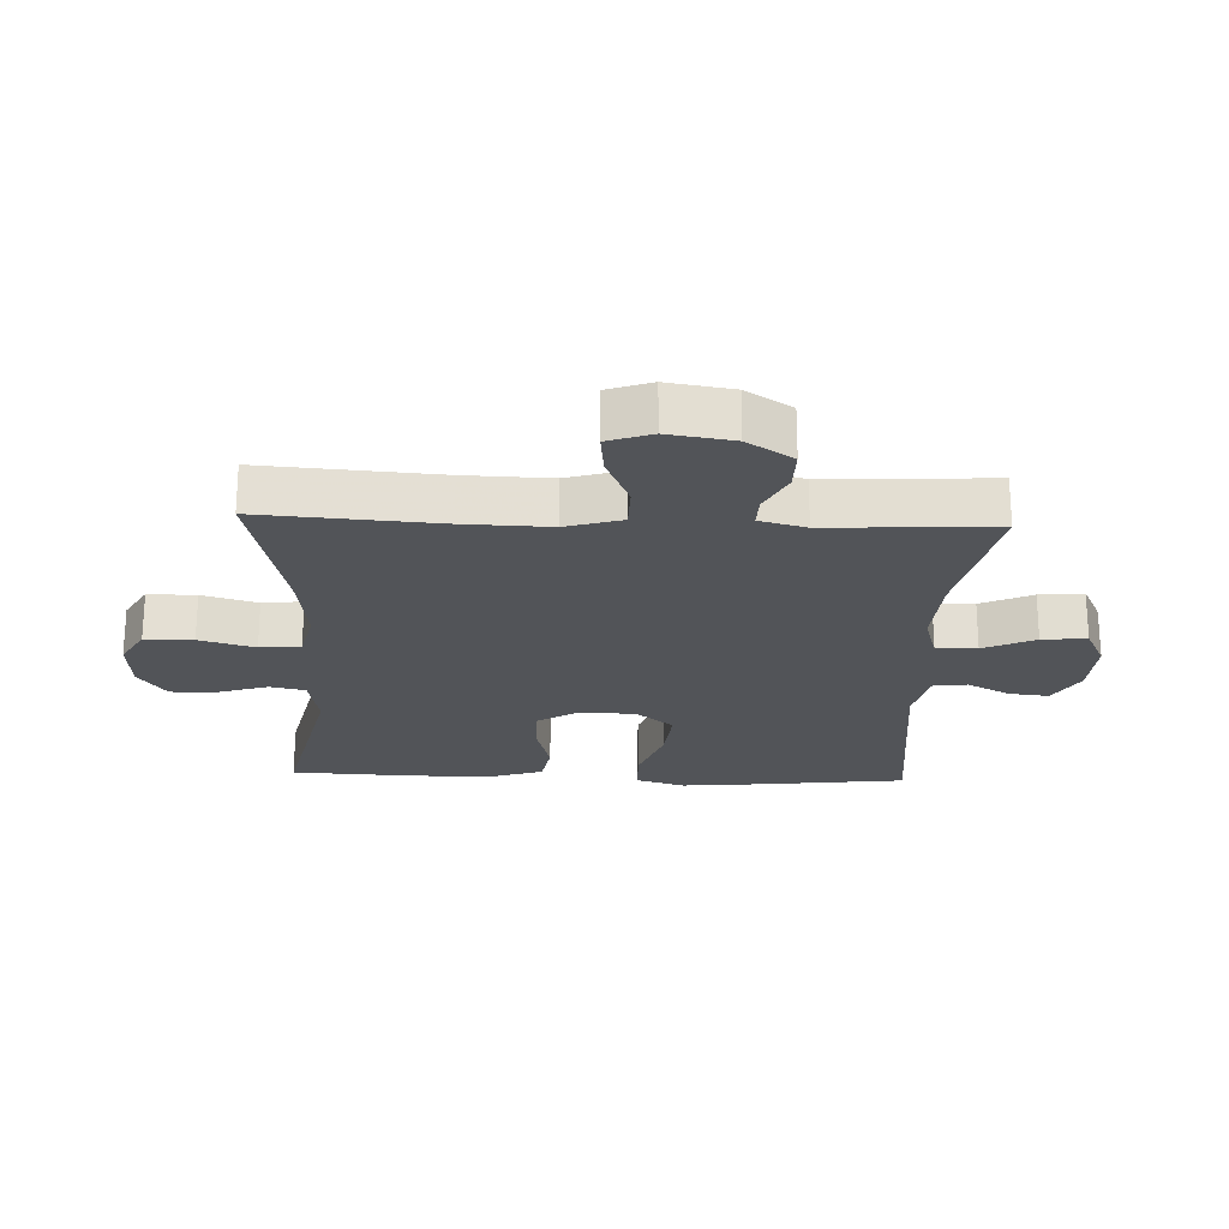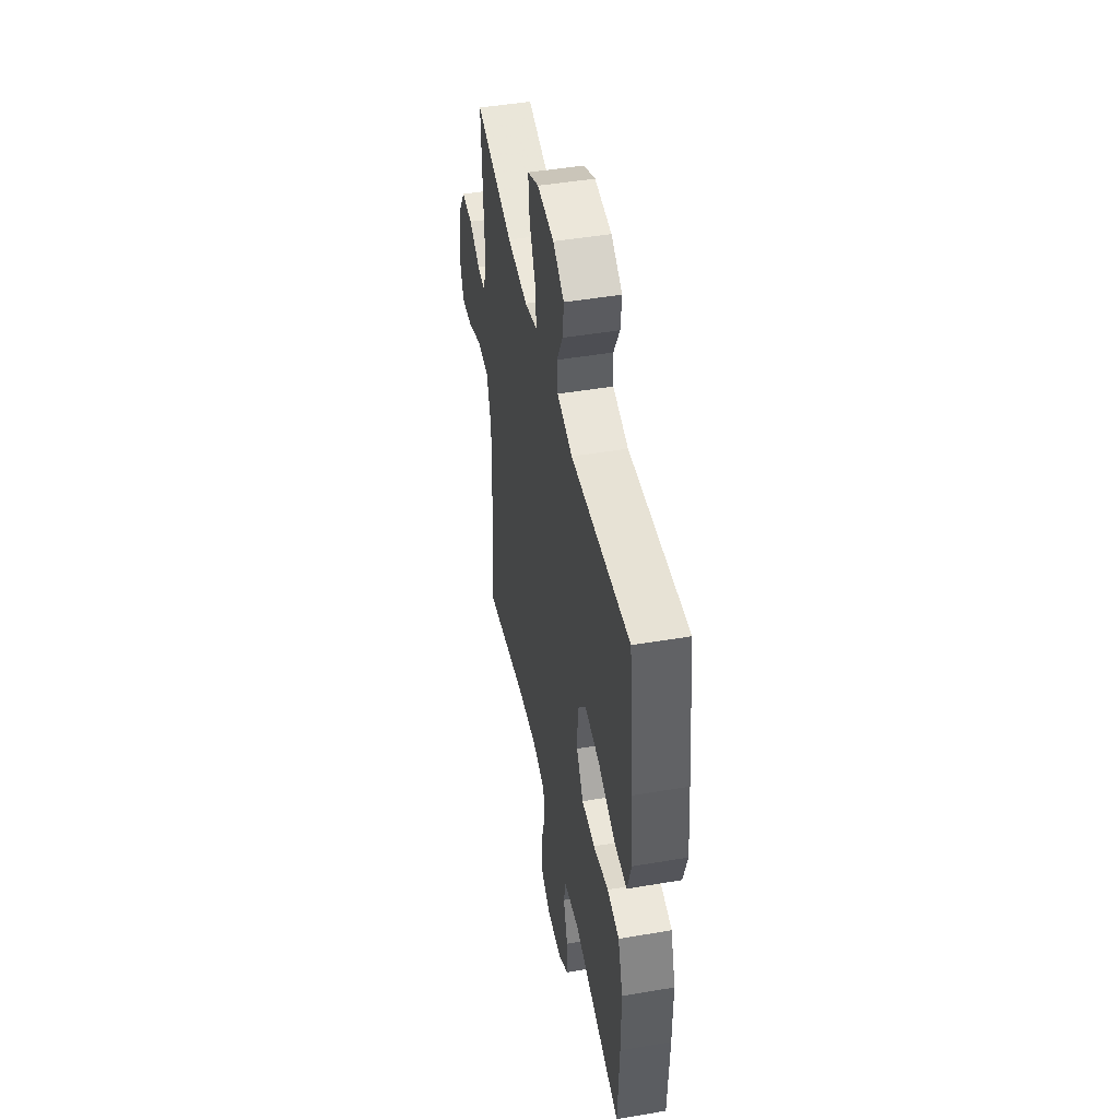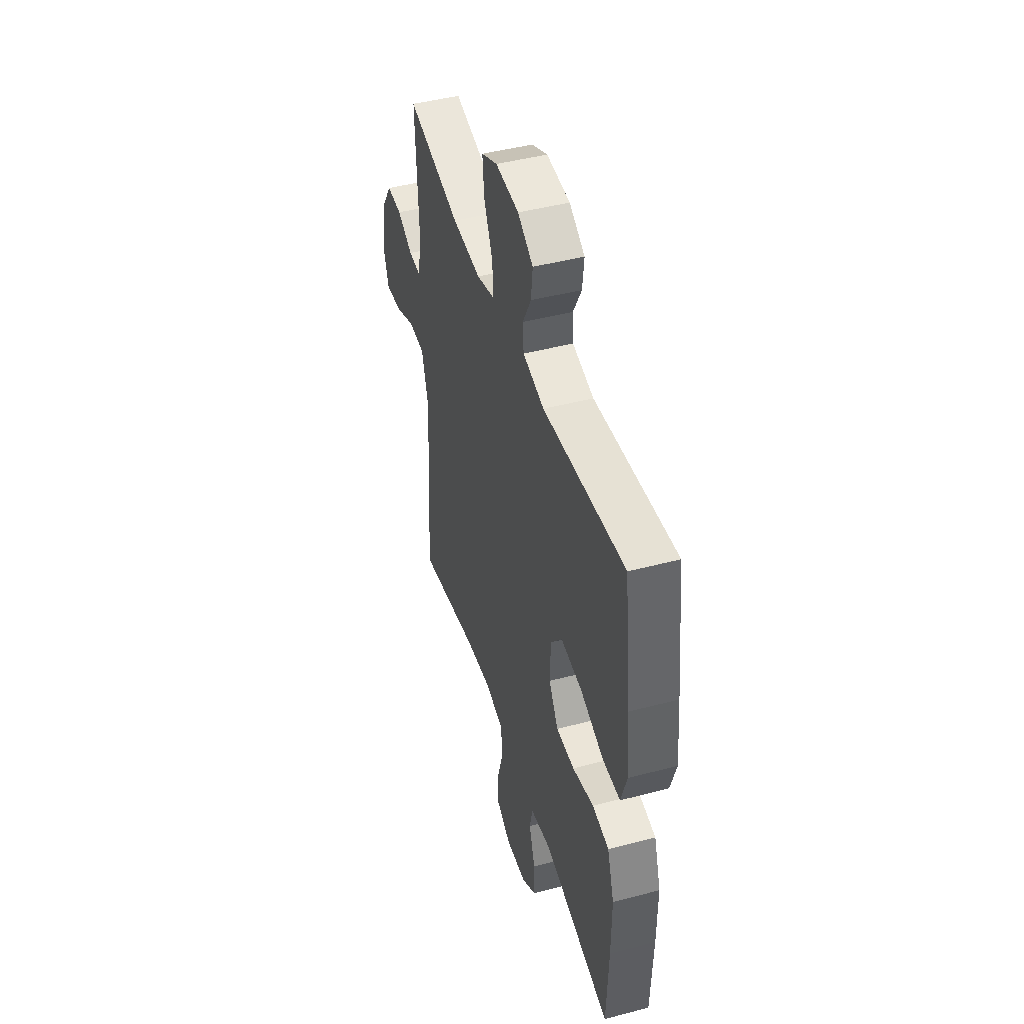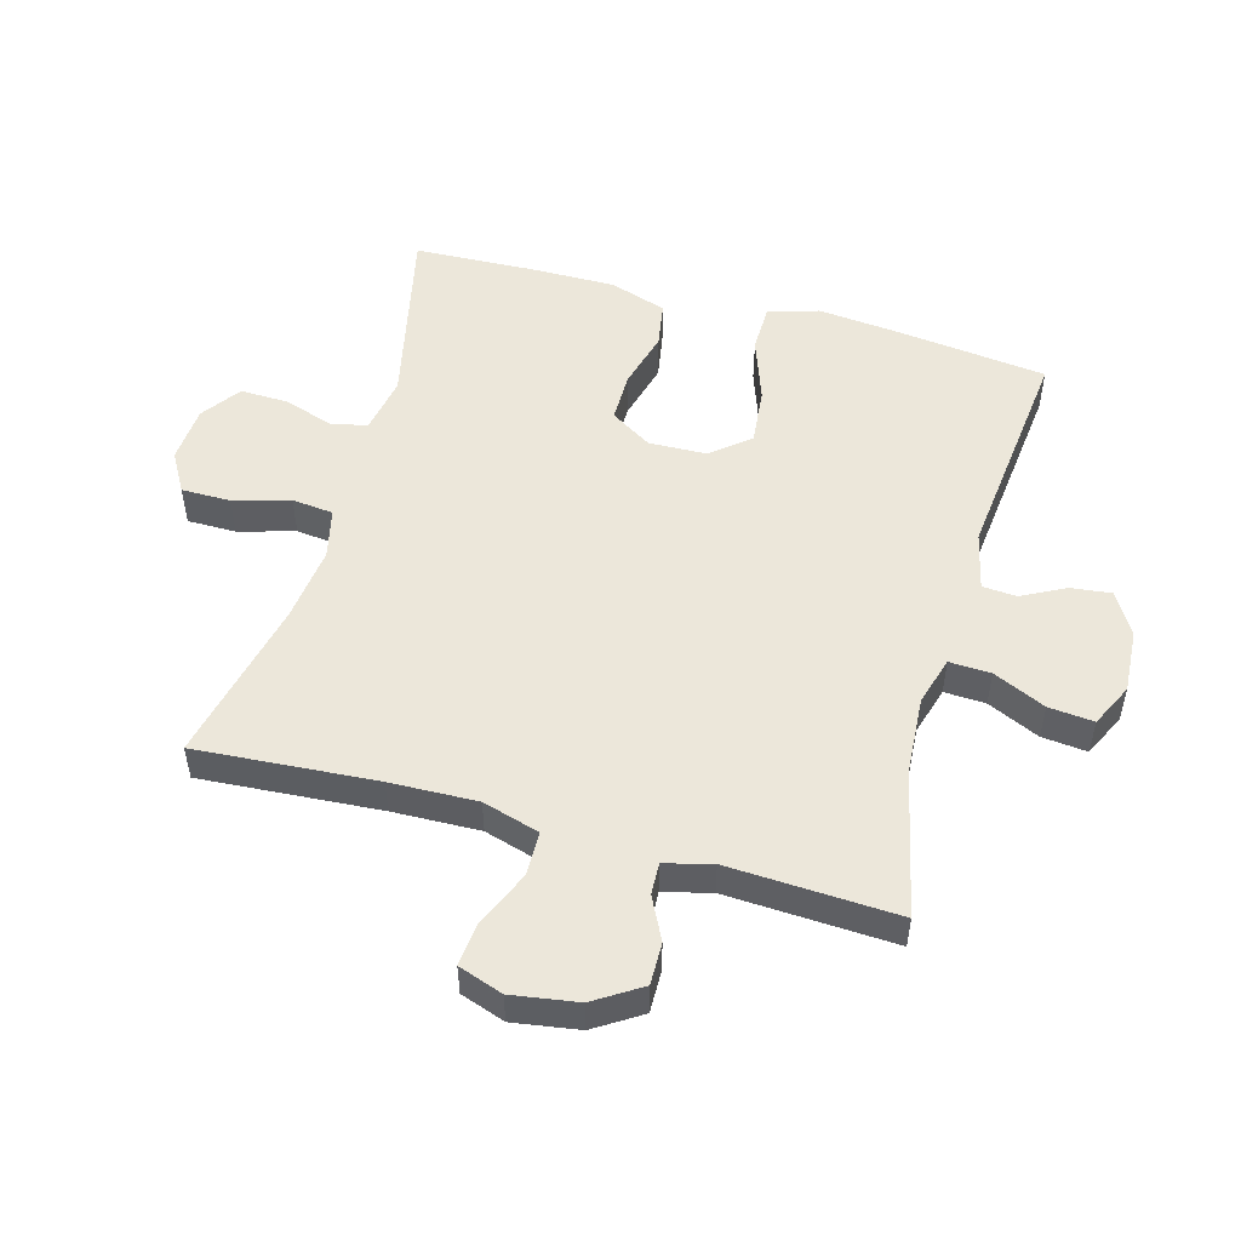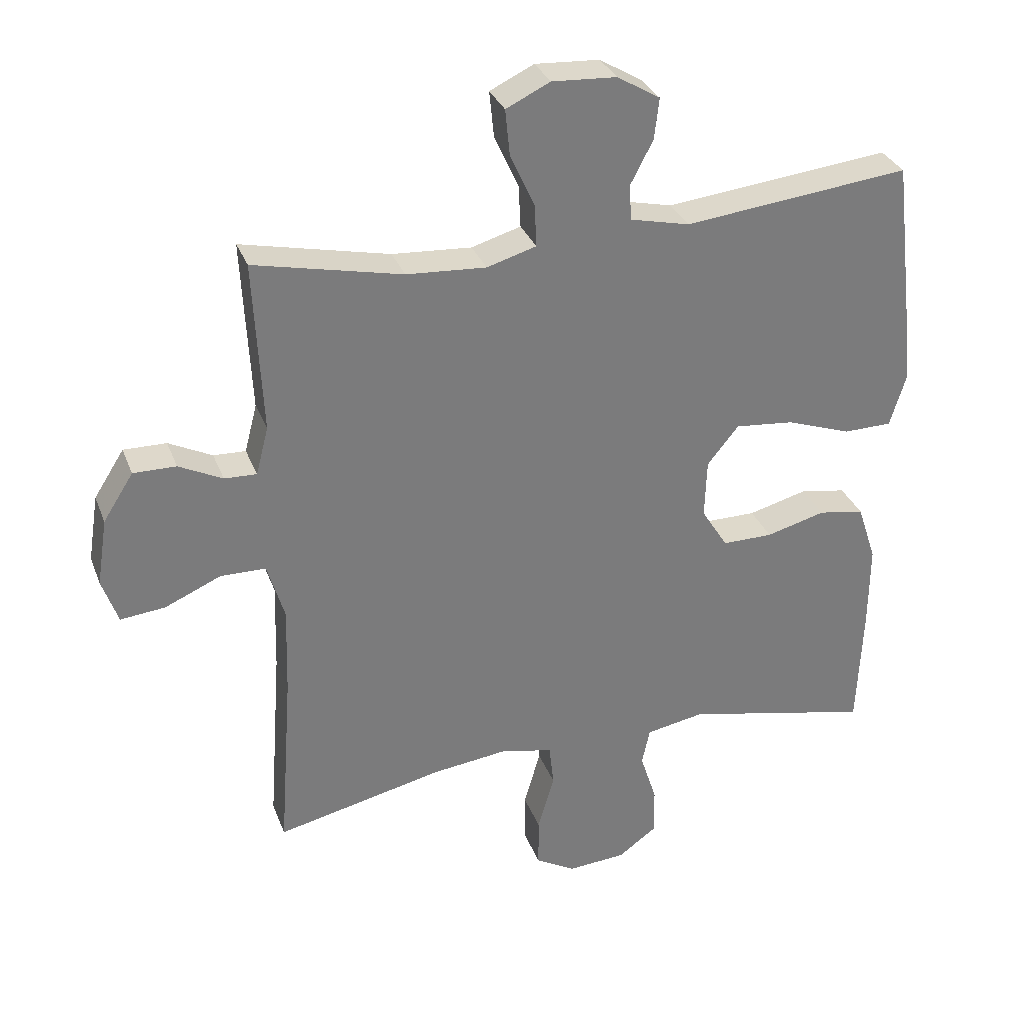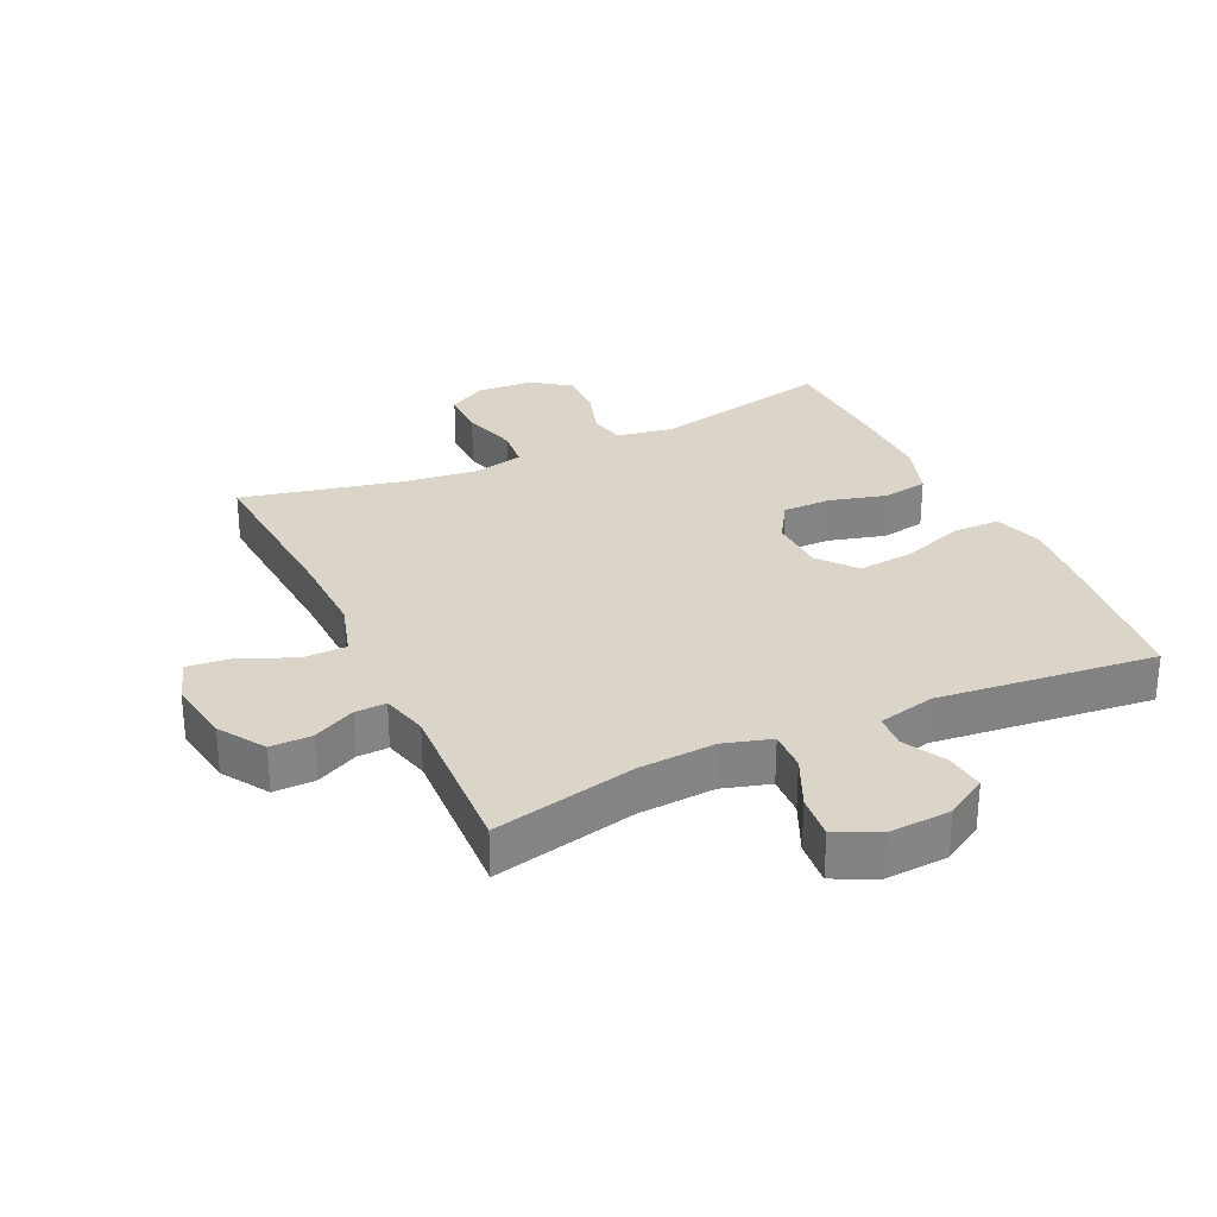
<metadata>
{"format":"obj","ext":"obj","renderer":"f3d","projection":"perspective","resolution":1024,"background":"white","views":[{"elev":-22.8,"azim":-92.3,"up":"+Y"},{"elev":46.8,"azim":79.1,"up":"+Z"},{"elev":45.7,"azim":73.2,"up":"+Z"},{"elev":51.7,"azim":-74.4,"up":"+Y"},{"elev":31.7,"azim":-18.8,"up":"+Z"},{"elev":29.3,"azim":-25.1,"up":"+Y"}]}
</metadata>
<code>
v 0.5 0.07 0.5
v 0.528 0.07 0.264
v 0.54 0.07 0.141
v 0.516 0.07 0.063
v 0.442 0.07 0.062
v 0.343 0.07 0.097
v 0.254 0.07 0.106
v 0.206 0.07 0.047
v 0.203 0.07 -0.042
v 0.243 0.07 -0.106
v 0.32 0.07 -0.106
v 0.41 0.07 -0.082
v 0.48 0.07 -0.094
v 0.509 0.07 -0.182
v 0.508 0.07 -0.313
v 0.5 0.07 -0.5
v 0.214 0.07 -0.437
v 0.125 0.07 -0.453
v 0.113 0.07 -0.509
v 0.138 0.07 -0.587
v 0.14 0.07 -0.66
v 0.08 0.07 -0.703
v -0.008 0.07 -0.709
v -0.069 0.07 -0.674
v -0.069 0.07 -0.598
v -0.044 0.07 -0.511
v -0.051 0.07 -0.447
v -0.128 0.07 -0.429
v -0.245 0.07 -0.443
v -0.5 0.07 -0.5
v -0.48 0.07 -0.221
v -0.476 0.07 -0.086
v -0.502 0.07 0.002
v -0.571 0.07 0.003
v -0.656 0.07 -0.034
v -0.724 0.07 -0.041
v -0.748 0.07 0.028
v -0.732 0.07 0.13
v -0.686 0.07 0.202
v -0.621 0.07 0.201
v -0.555 0.07 0.168
v -0.506 0.07 0.166
v -0.487 0.07 0.239
v -0.5 0.07 0.5
v -0.275 0.07 0.45
v -0.154 0.07 0.442
v -0.079 0.07 0.464
v -0.082 0.07 0.528
v -0.119 0.07 0.609
v -0.126 0.07 0.679
v -0.059 0.07 0.711
v 0.039 0.07 0.705
v 0.104 0.07 0.666
v 0.097 0.07 0.604
v 0.062 0.07 0.537
v 0.066 0.07 0.484
v 0.156 0.07 0.463
v 0.5 0 0.5
v 0.528 0 0.264
v 0.54 0 0.141
v 0.516 0 0.063
v 0.442 0 0.062
v 0.343 0 0.097
v 0.254 0 0.106
v 0.206 0 0.047
v 0.203 0 -0.042
v 0.243 0 -0.106
v 0.32 0 -0.106
v 0.41 0 -0.082
v 0.48 0 -0.094
v 0.509 0 -0.182
v 0.508 0 -0.313
v 0.5 0 -0.5
v 0.214 0 -0.437
v 0.125 0 -0.453
v 0.113 0 -0.509
v 0.138 0 -0.587
v 0.14 0 -0.66
v 0.08 0 -0.703
v -0.008 0 -0.709
v -0.069 0 -0.674
v -0.069 0 -0.598
v -0.044 0 -0.511
v -0.051 0 -0.447
v -0.128 0 -0.429
v -0.245 0 -0.443
v -0.5 0 -0.5
v -0.48 0 -0.221
v -0.476 0 -0.086
v -0.502 0 0.002
v -0.571 0 0.003
v -0.656 0 -0.034
v -0.724 0 -0.041
v -0.748 0 0.028
v -0.732 0 0.13
v -0.686 0 0.202
v -0.621 0 0.201
v -0.555 0 0.168
v -0.506 0 0.166
v -0.487 0 0.239
v -0.5 0 0.5
v -0.275 0 0.45
v -0.154 0 0.442
v -0.079 0 0.464
v -0.082 0 0.528
v -0.119 0 0.609
v -0.126 0 0.679
v -0.059 0 0.711
v 0.039 0 0.705
v 0.104 0 0.666
v 0.097 0 0.604
v 0.062 0 0.537
v 0.066 0 0.484
v 0.156 0 0.463
f 52 53 54 55
f 52 55 56
f 51 52 56
f 48 49 50 51
f 47 48 51 56
f 46 47 56 57
f 43 44 45
f 42 43 45 46
f 38 39 40 41
f 38 41 42
f 37 38 42
f 34 35 36 37
f 33 34 37 42
f 32 33 42 46
f 29 30 31
f 28 29 31 32
f 27 28 32 46
f 23 24 25 26
f 23 26 27
f 19 20 21 22
f 19 22 23 27
f 14 15 16 17
f 14 17 18
f 11 12 13 14
f 10 11 14 18
f 9 10 18
f 8 9 18 19
f 3 4 5 6
f 3 6 7
f 57 1 2 3
f 57 3 7
f 46 57 7 8
f 8 19 27 46
f 112 111 110 109
f 113 112 109
f 113 109 108
f 108 107 106 105
f 113 108 105 104
f 114 113 104 103
f 102 101 100
f 103 102 100 99
f 98 97 96 95
f 99 98 95
f 99 95 94
f 94 93 92 91
f 99 94 91 90
f 103 99 90 89
f 88 87 86
f 89 88 86 85
f 103 89 85 84
f 83 82 81 80
f 84 83 80
f 79 78 77 76
f 84 80 79 76
f 74 73 72 71
f 75 74 71
f 71 70 69 68
f 75 71 68 67
f 75 67 66
f 76 75 66 65
f 63 62 61 60
f 64 63 60
f 60 59 58 114
f 64 60 114
f 65 64 114 103
f 103 84 76 65
f 1 58 59 2
f 2 59 60 3
f 3 60 61 4
f 4 61 62 5
f 5 62 63 6
f 6 63 64 7
f 7 64 65 8
f 8 65 66 9
f 9 66 67 10
f 10 67 68 11
f 11 68 69 12
f 12 69 70 13
f 13 70 71 14
f 14 71 72 15
f 15 72 73 16
f 16 73 74 17
f 17 74 75 18
f 18 75 76 19
f 19 76 77 20
f 20 77 78 21
f 21 78 79 22
f 22 79 80 23
f 23 80 81 24
f 24 81 82 25
f 25 82 83 26
f 26 83 84 27
f 27 84 85 28
f 28 85 86 29
f 29 86 87 30
f 30 87 88 31
f 31 88 89 32
f 32 89 90 33
f 33 90 91 34
f 34 91 92 35
f 35 92 93 36
f 36 93 94 37
f 37 94 95 38
f 38 95 96 39
f 39 96 97 40
f 40 97 98 41
f 41 98 99 42
f 42 99 100 43
f 43 100 101 44
f 44 101 102 45
f 45 102 103 46
f 46 103 104 47
f 47 104 105 48
f 48 105 106 49
f 49 106 107 50
f 50 107 108 51
f 51 108 109 52
f 52 109 110 53
f 53 110 111 54
f 54 111 112 55
f 55 112 113 56
f 56 113 114 57
f 57 114 58 1

</code>
